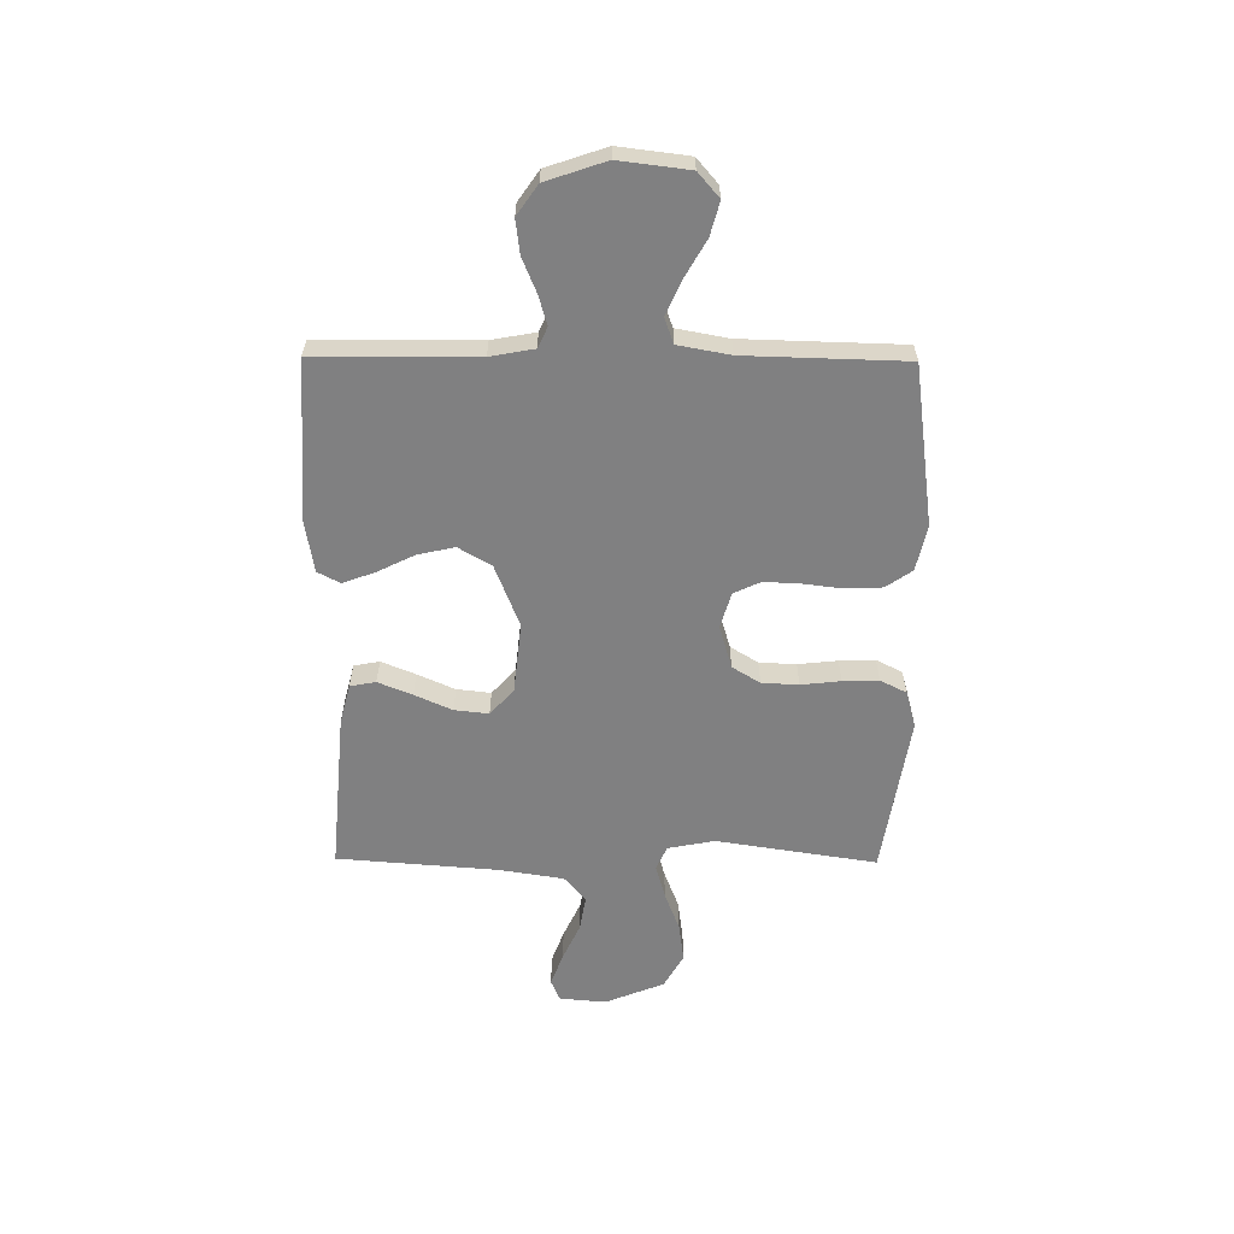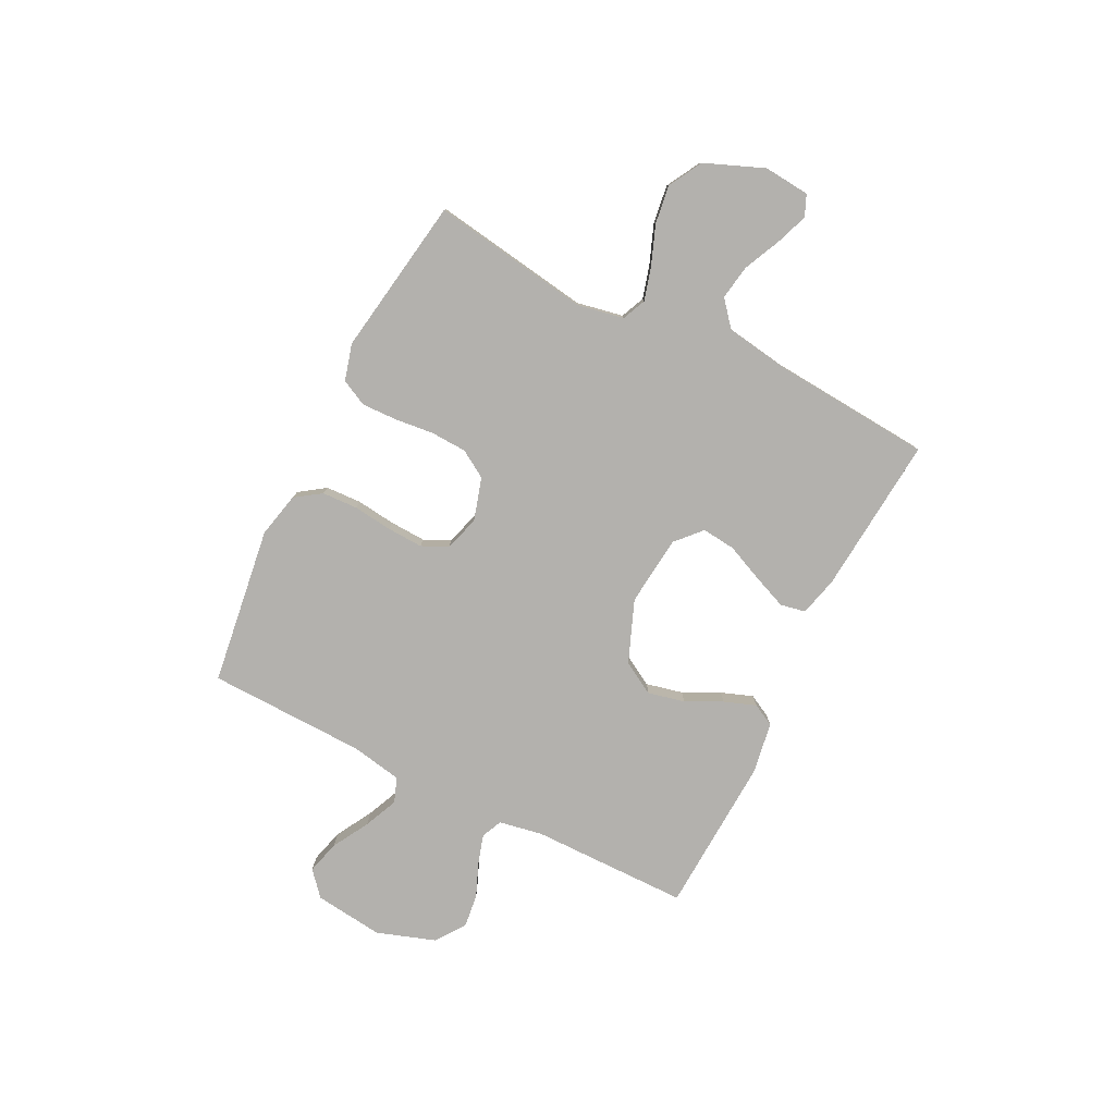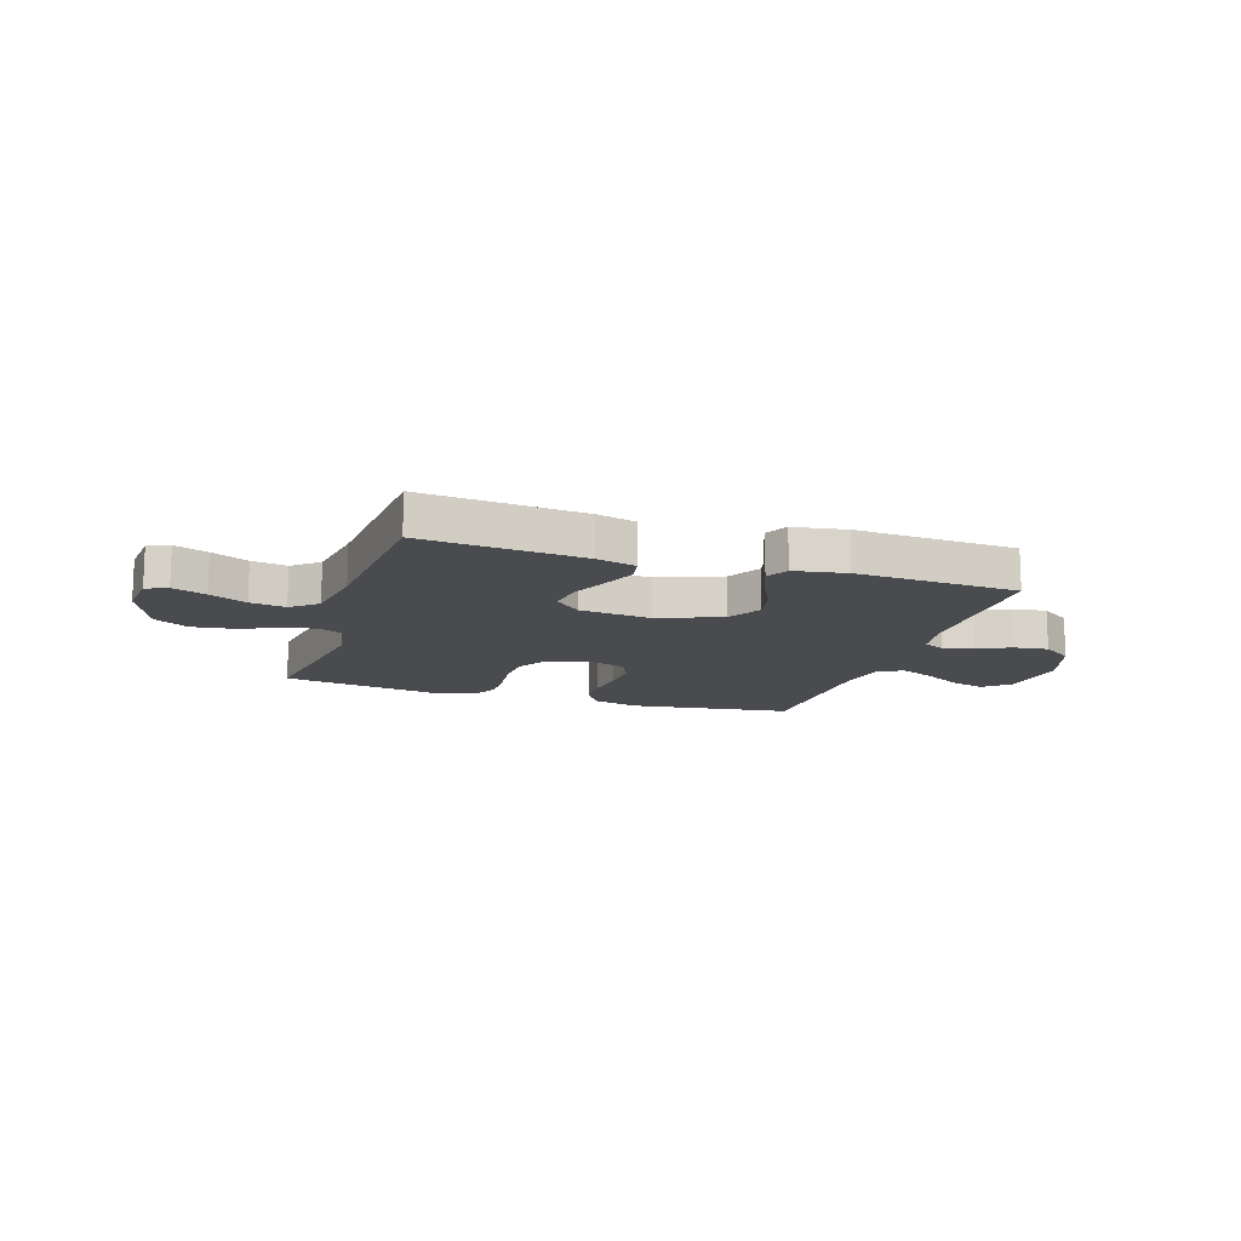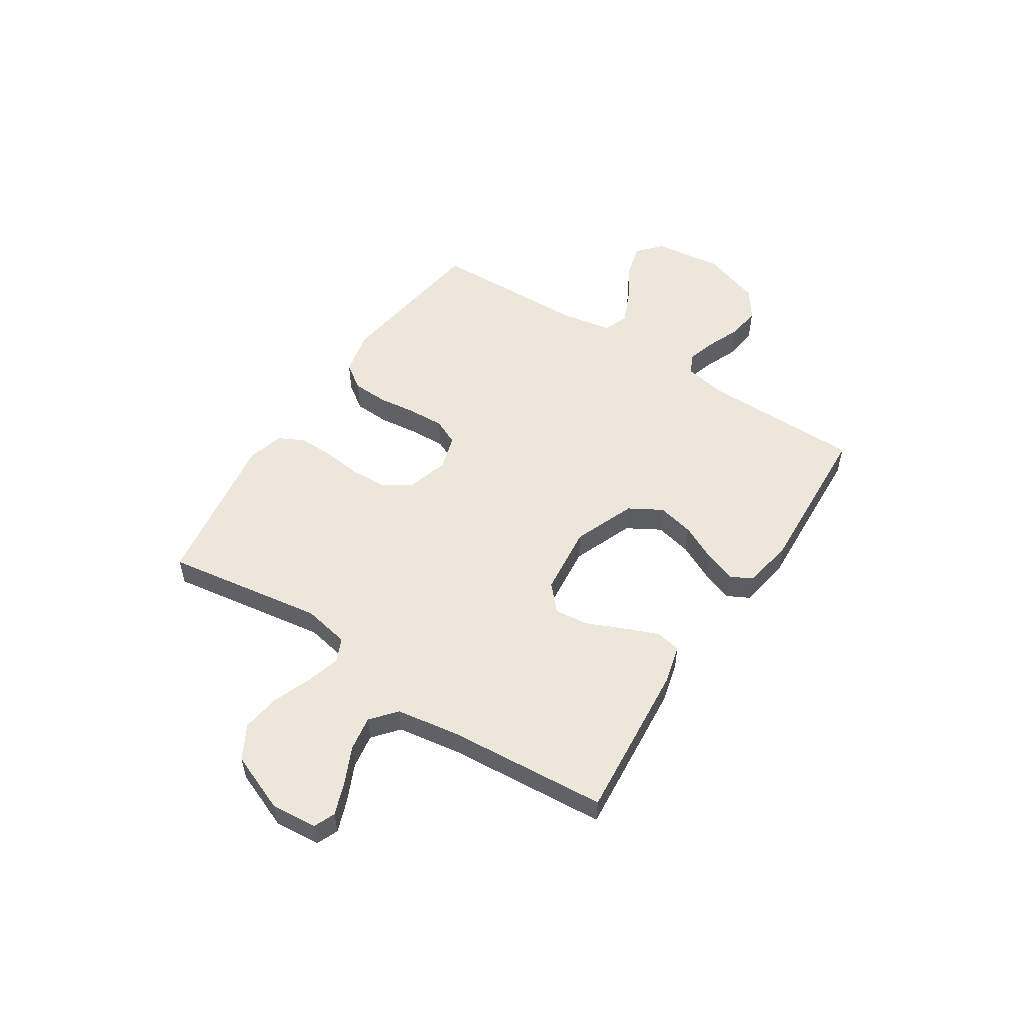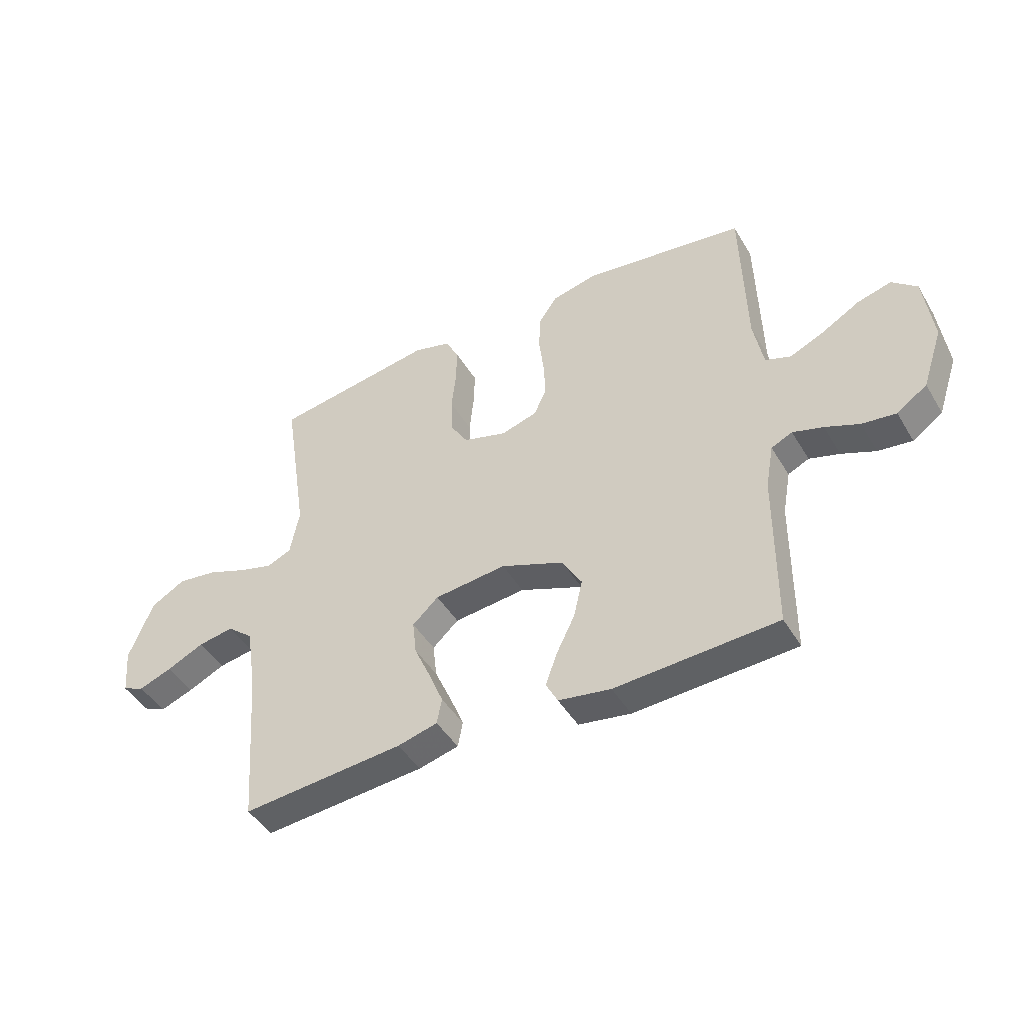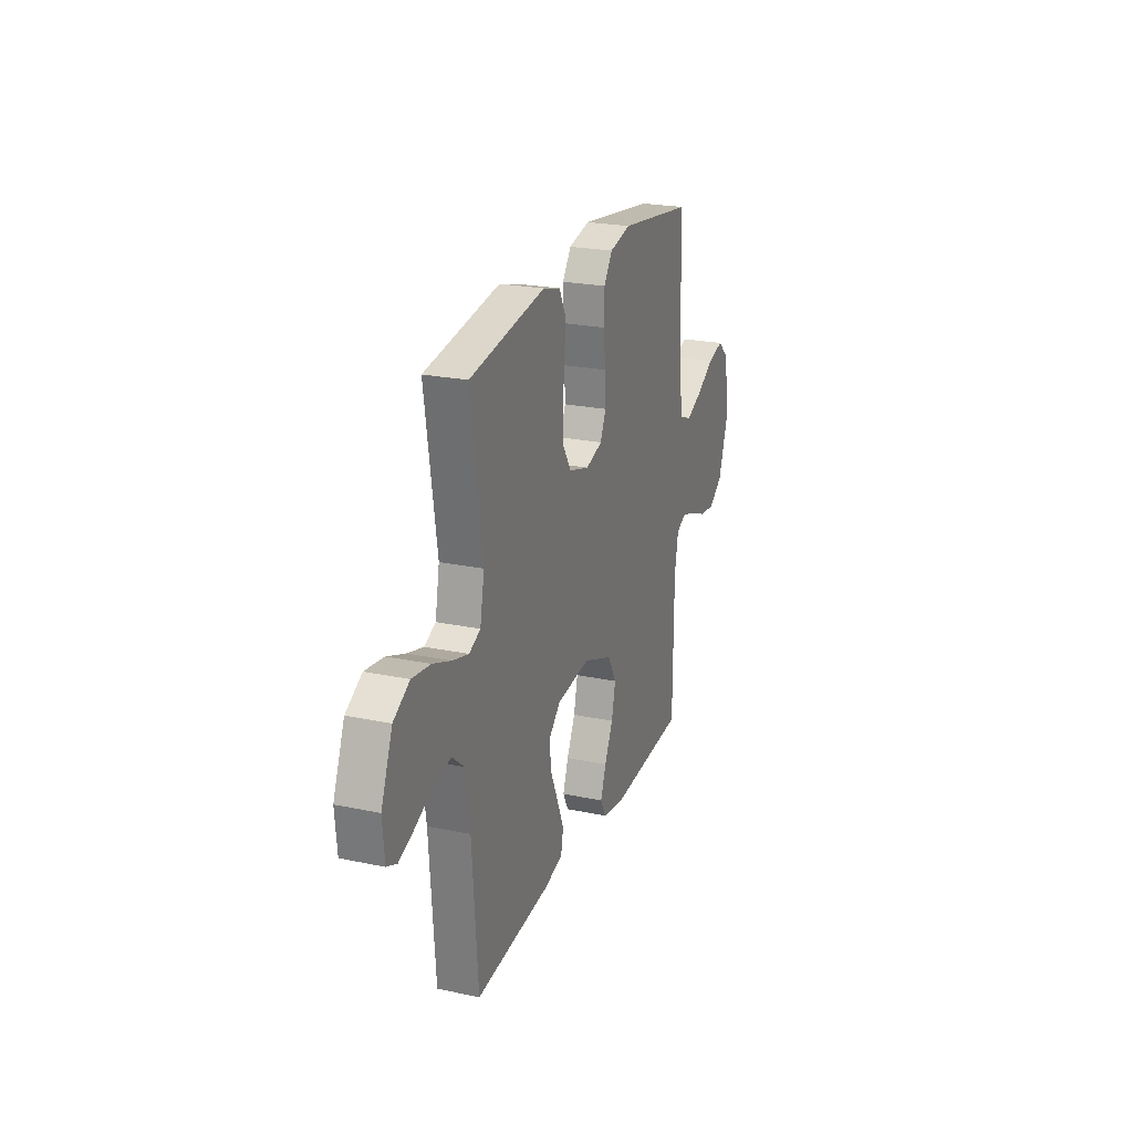
<metadata>
{"format":"obj","ext":"obj","renderer":"f3d","projection":"perspective","resolution":1024,"background":"white","views":[{"elev":-60.2,"azim":-90.5,"up":"+Y"},{"elev":-79.3,"azim":63.4,"up":"+Y"},{"elev":-13.9,"azim":162.1,"up":"+Y"},{"elev":53.4,"azim":123.1,"up":"+Y"},{"elev":-45.3,"azim":-150.8,"up":"+Z"},{"elev":23.2,"azim":109.6,"up":"+Z"}]}
</metadata>
<code>
v -0.5 0.07 0.5
v -0.2 0.07 0.541
v -0.115 0.07 0.522
v -0.081 0.07 0.473
v -0.078 0.07 0.405
v -0.087 0.07 0.331
v -0.09 0.07 0.263
v -0.067 0.07 0.213
v 0 0.07 0.193
v 0.081 0.07 0.217
v 0.113 0.07 0.269
v 0.116 0.07 0.338
v 0.108 0.07 0.412
v 0.106 0.07 0.479
v 0.131 0.07 0.528
v 0.2 0.07 0.547
v 0.5 0.07 0.5
v 0.454 0.07 0.2
v 0.471 0.07 0.112
v 0.516 0.07 0.092
v 0.58 0.07 0.11
v 0.653 0.07 0.138
v 0.726 0.07 0.148
v 0.79 0.07 0.112
v 0.835 0.07 0
v 0.827 0.07 -0.087
v 0.787 0.07 -0.104
v 0.725 0.07 -0.081
v 0.656 0.07 -0.049
v 0.59 0.07 -0.038
v 0.542 0.07 -0.078
v 0.523 0.07 -0.2
v 0.5 0.07 -0.5
v 0.2 0.07 -0.474
v 0.126 0.07 -0.455
v 0.117 0.07 -0.407
v 0.143 0.07 -0.343
v 0.174 0.07 -0.273
v 0.181 0.07 -0.209
v 0.133 0.07 -0.165
v 0 0.07 -0.151
v -0.117 0.07 -0.197
v -0.153 0.07 -0.259
v -0.137 0.07 -0.329
v -0.103 0.07 -0.398
v -0.081 0.07 -0.458
v -0.103 0.07 -0.5
v -0.2 0.07 -0.516
v -0.5 0.07 -0.5
v -0.502 0.07 -0.2
v -0.517 0.07 -0.118
v -0.556 0.07 -0.1
v -0.612 0.07 -0.117
v -0.675 0.07 -0.143
v -0.738 0.07 -0.151
v -0.794 0.07 -0.112
v -0.832 0.07 0
v -0.816 0.07 0.131
v -0.77 0.07 0.171
v -0.707 0.07 0.154
v -0.637 0.07 0.114
v -0.573 0.07 0.086
v -0.526 0.07 0.103
v -0.508 0.07 0.2
v -0.5 0 0.5
v -0.2 0 0.541
v -0.115 0 0.522
v -0.081 0 0.473
v -0.078 0 0.405
v -0.087 0 0.331
v -0.09 0 0.263
v -0.067 0 0.213
v 0 0 0.193
v 0.081 0 0.217
v 0.113 0 0.269
v 0.116 0 0.338
v 0.108 0 0.412
v 0.106 0 0.479
v 0.131 0 0.528
v 0.2 0 0.547
v 0.5 0 0.5
v 0.454 0 0.2
v 0.471 0 0.112
v 0.516 0 0.092
v 0.58 0 0.11
v 0.653 0 0.138
v 0.726 0 0.148
v 0.79 0 0.112
v 0.835 0 0
v 0.827 0 -0.087
v 0.787 0 -0.104
v 0.725 0 -0.081
v 0.656 0 -0.049
v 0.59 0 -0.038
v 0.542 0 -0.078
v 0.523 0 -0.2
v 0.5 0 -0.5
v 0.2 0 -0.474
v 0.126 0 -0.455
v 0.117 0 -0.407
v 0.143 0 -0.343
v 0.174 0 -0.273
v 0.181 0 -0.209
v 0.133 0 -0.165
v 0 0 -0.151
v -0.117 0 -0.197
v -0.153 0 -0.259
v -0.137 0 -0.329
v -0.103 0 -0.398
v -0.081 0 -0.458
v -0.103 0 -0.5
v -0.2 0 -0.516
v -0.5 0 -0.5
v -0.502 0 -0.2
v -0.517 0 -0.118
v -0.556 0 -0.1
v -0.612 0 -0.117
v -0.675 0 -0.143
v -0.738 0 -0.151
v -0.794 0 -0.112
v -0.832 0 0
v -0.816 0 0.131
v -0.77 0 0.171
v -0.707 0 0.154
v -0.637 0 0.114
v -0.573 0 0.086
v -0.526 0 0.103
v -0.508 0 0.2
f 58 59 60 61
f 58 61 62
f 57 58 62
f 56 57 62
f 53 54 55 56
f 52 53 56 62
f 51 52 62 63
f 47 48 49 50
f 44 45 46 47
f 43 44 47 50
f 42 43 50 51
f 35 36 37 38
f 33 34 35 38
f 32 33 38 39
f 31 32 39 40
f 26 27 28 29
f 24 25 26 29
f 24 29 30
f 21 22 23 24
f 20 21 24 30
f 19 20 30 31
f 15 16 17 18
f 15 18 19
f 12 13 14 15
f 11 12 15 19
f 10 11 19 31
f 3 4 5 6
f 3 6 7
f 64 1 2 3
f 64 3 7
f 63 64 7 8
f 41 42 51 63
f 41 63 8 9
f 31 40 41
f 9 10 31 41
f 125 124 123 122
f 126 125 122
f 126 122 121
f 126 121 120
f 120 119 118 117
f 126 120 117 116
f 127 126 116 115
f 114 113 112 111
f 111 110 109 108
f 114 111 108 107
f 115 114 107 106
f 102 101 100 99
f 102 99 98 97
f 103 102 97 96
f 104 103 96 95
f 93 92 91 90
f 93 90 89 88
f 94 93 88
f 88 87 86 85
f 94 88 85 84
f 95 94 84 83
f 82 81 80 79
f 83 82 79
f 79 78 77 76
f 83 79 76 75
f 95 83 75 74
f 70 69 68 67
f 71 70 67
f 67 66 65 128
f 71 67 128
f 72 71 128 127
f 127 115 106 105
f 73 72 127 105
f 105 104 95
f 105 95 74 73
f 1 65 66 2
f 2 66 67 3
f 3 67 68 4
f 4 68 69 5
f 5 69 70 6
f 6 70 71 7
f 7 71 72 8
f 8 72 73 9
f 9 73 74 10
f 10 74 75 11
f 11 75 76 12
f 12 76 77 13
f 13 77 78 14
f 14 78 79 15
f 15 79 80 16
f 16 80 81 17
f 17 81 82 18
f 18 82 83 19
f 19 83 84 20
f 20 84 85 21
f 21 85 86 22
f 22 86 87 23
f 23 87 88 24
f 24 88 89 25
f 25 89 90 26
f 26 90 91 27
f 27 91 92 28
f 28 92 93 29
f 29 93 94 30
f 30 94 95 31
f 31 95 96 32
f 32 96 97 33
f 33 97 98 34
f 34 98 99 35
f 35 99 100 36
f 36 100 101 37
f 37 101 102 38
f 38 102 103 39
f 39 103 104 40
f 40 104 105 41
f 41 105 106 42
f 42 106 107 43
f 43 107 108 44
f 44 108 109 45
f 45 109 110 46
f 46 110 111 47
f 47 111 112 48
f 48 112 113 49
f 49 113 114 50
f 50 114 115 51
f 51 115 116 52
f 52 116 117 53
f 53 117 118 54
f 54 118 119 55
f 55 119 120 56
f 56 120 121 57
f 57 121 122 58
f 58 122 123 59
f 59 123 124 60
f 60 124 125 61
f 61 125 126 62
f 62 126 127 63
f 63 127 128 64
f 64 128 65 1

</code>
